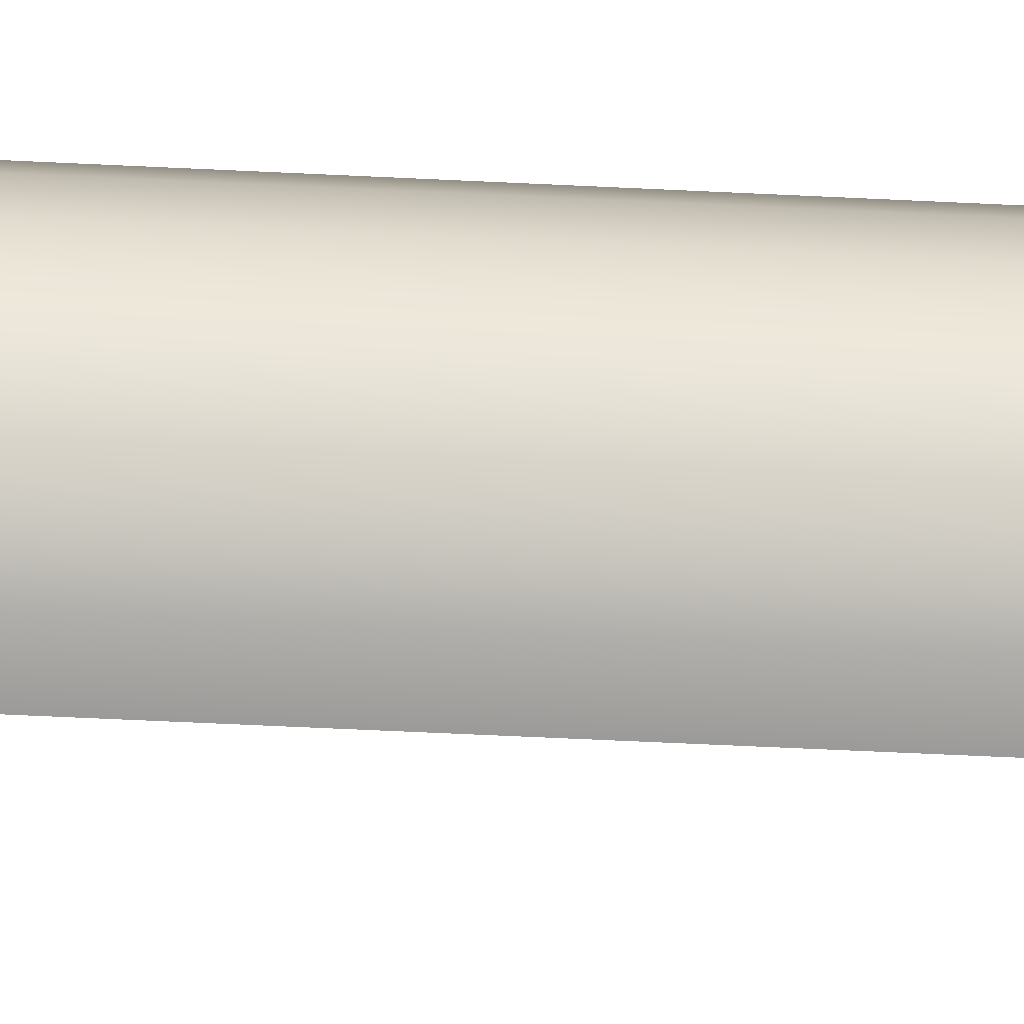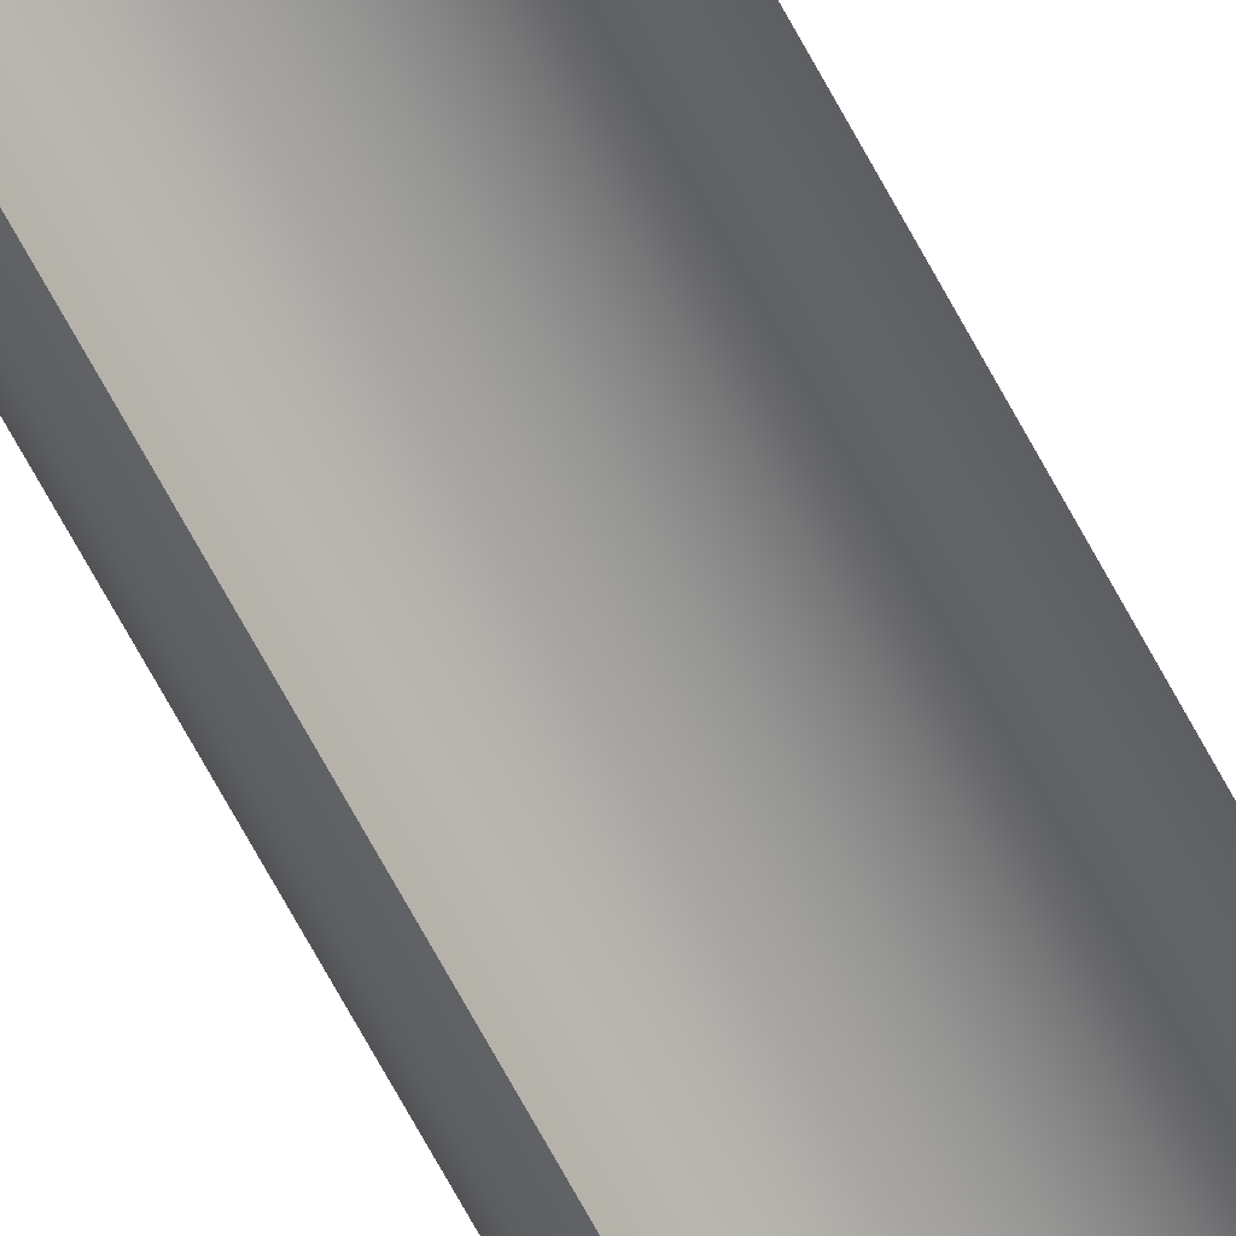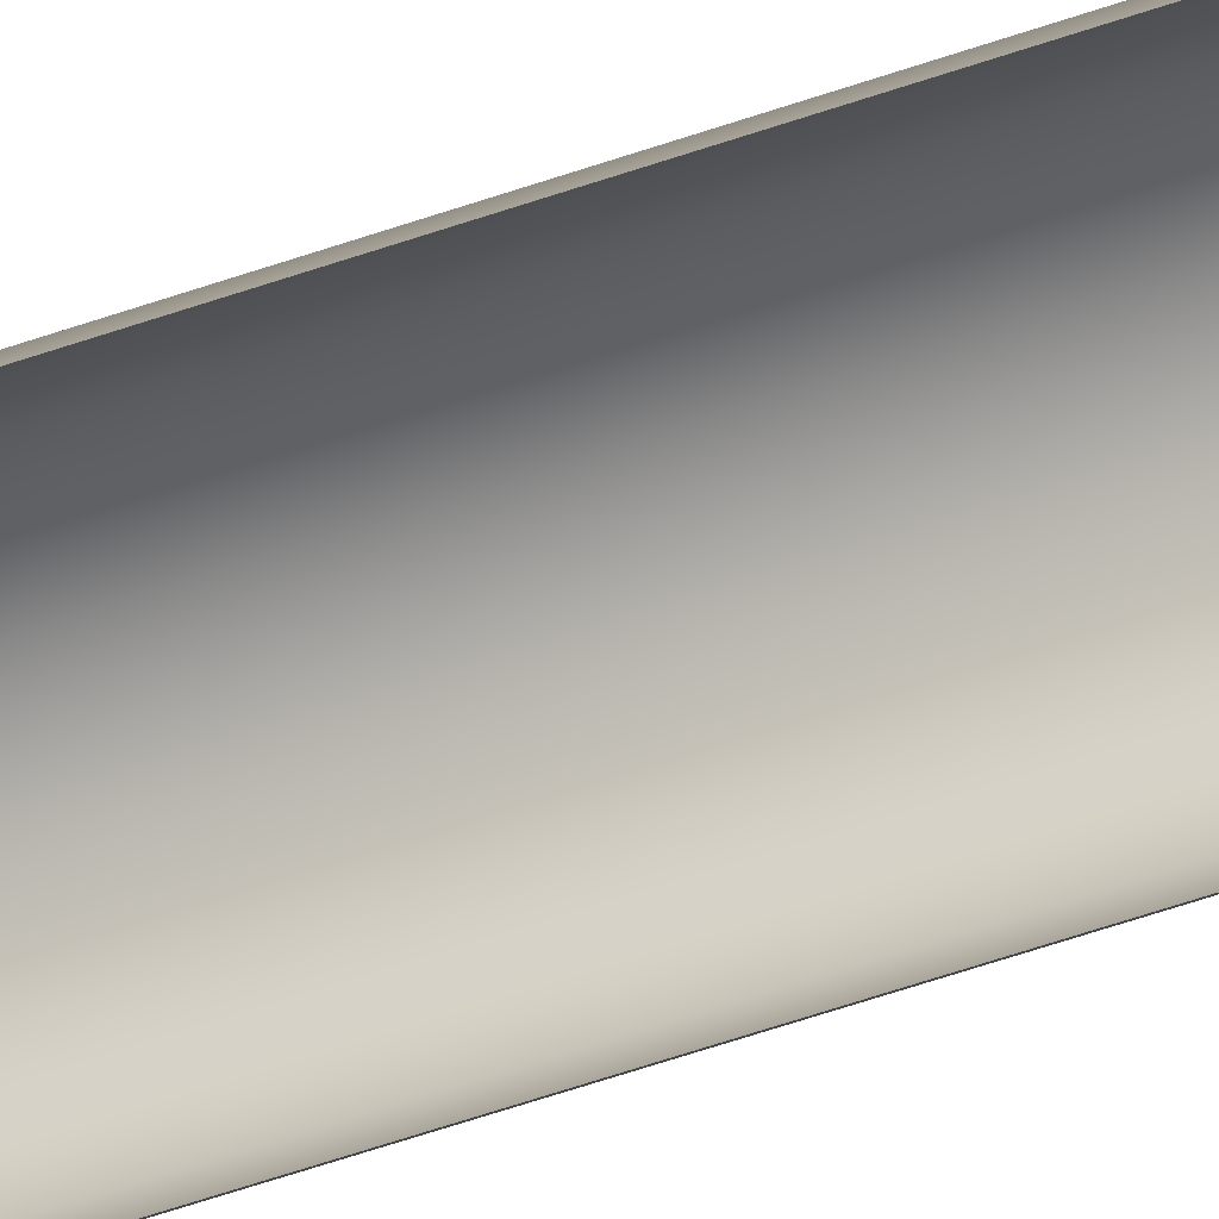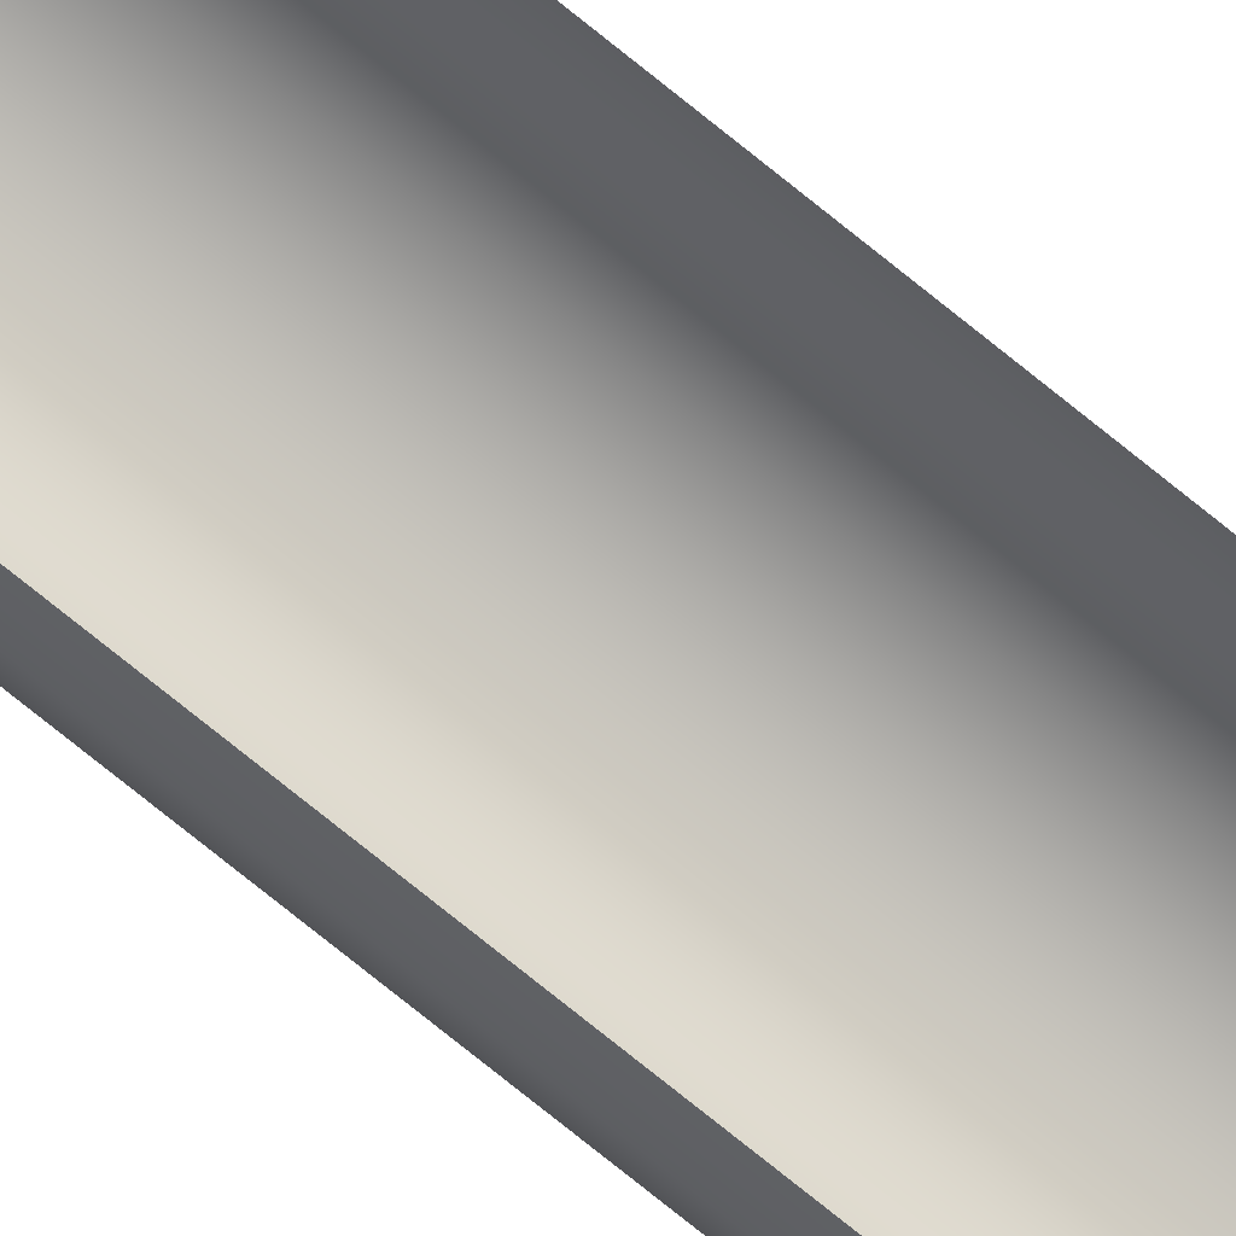
<metadata>
{"format":"obj","ext":"obj","renderer":"f3d","projection":"perspective","resolution":1024,"background":"white","views":[{"elev":-23.9,"azim":83.9,"up":"+Z"},{"elev":-64.7,"azim":-152.4,"up":"+Z"},{"elev":-44.5,"azim":-66.4,"up":"+Z"},{"elev":-71.9,"azim":-129.5,"up":"+Z"}]}
</metadata>
<code>
o #ID236
v 0.1712 0.5328 0.06456
v 0.1766 -0.7818 0.07222
v 0.1766 0.5328 0.07222
v 0.1712 -0.7818 0.06456
v 0.184 0.5328 0.07794
v 0.184 -0.7818 0.07794
v 0.1928 0.5328 0.08119
v 0.1928 -0.7818 0.08119
v 0.2022 0.5328 0.0817
v 0.2022 -0.7818 0.0817
v 0.2113 -0.7818 0.07941
v 0.2113 0.5328 0.07941
v 0.2193 -0.7818 0.07453
v 0.2193 0.5328 0.07453
v 0.2255 -0.7818 0.06749
v 0.2255 0.5328 0.06749
v 0.2293 -0.7818 0.05894
v 0.2293 0.5328 0.05894
v 0.2305 -0.7818 0.04963
v 0.2305 0.5328 0.04963
v 0.2288 -0.7818 0.04039
v 0.2288 0.5328 0.04039
v 0.2245 -0.7818 0.03207
v 0.2245 0.5328 0.03207
v 0.2179 -0.7818 0.0254
v 0.2179 0.5328 0.0254
f 1 2 3
f 3 2 1
f 2 1 4
f 4 1 2
f 5 2 6
f 6 2 5
f 2 5 3
f 3 5 2
f 7 6 8
f 8 6 7
f 6 7 5
f 5 7 6
f 9 8 10
f 10 8 9
f 8 9 7
f 7 9 8
f 11 9 10
f 10 9 11
f 9 11 12
f 12 11 9
f 13 12 11
f 11 12 13
f 12 13 14
f 14 13 12
f 15 14 13
f 13 14 15
f 14 15 16
f 16 15 14
f 17 16 15
f 15 16 17
f 16 17 18
f 18 17 16
f 19 18 17
f 17 18 19
f 18 19 20
f 20 19 18
f 21 20 19
f 19 20 21
f 20 21 22
f 22 21 20
f 23 22 21
f 21 22 23
f 22 23 24
f 24 23 22
f 25 24 23
f 23 24 25
f 24 25 26
f 26 25 24

</code>
